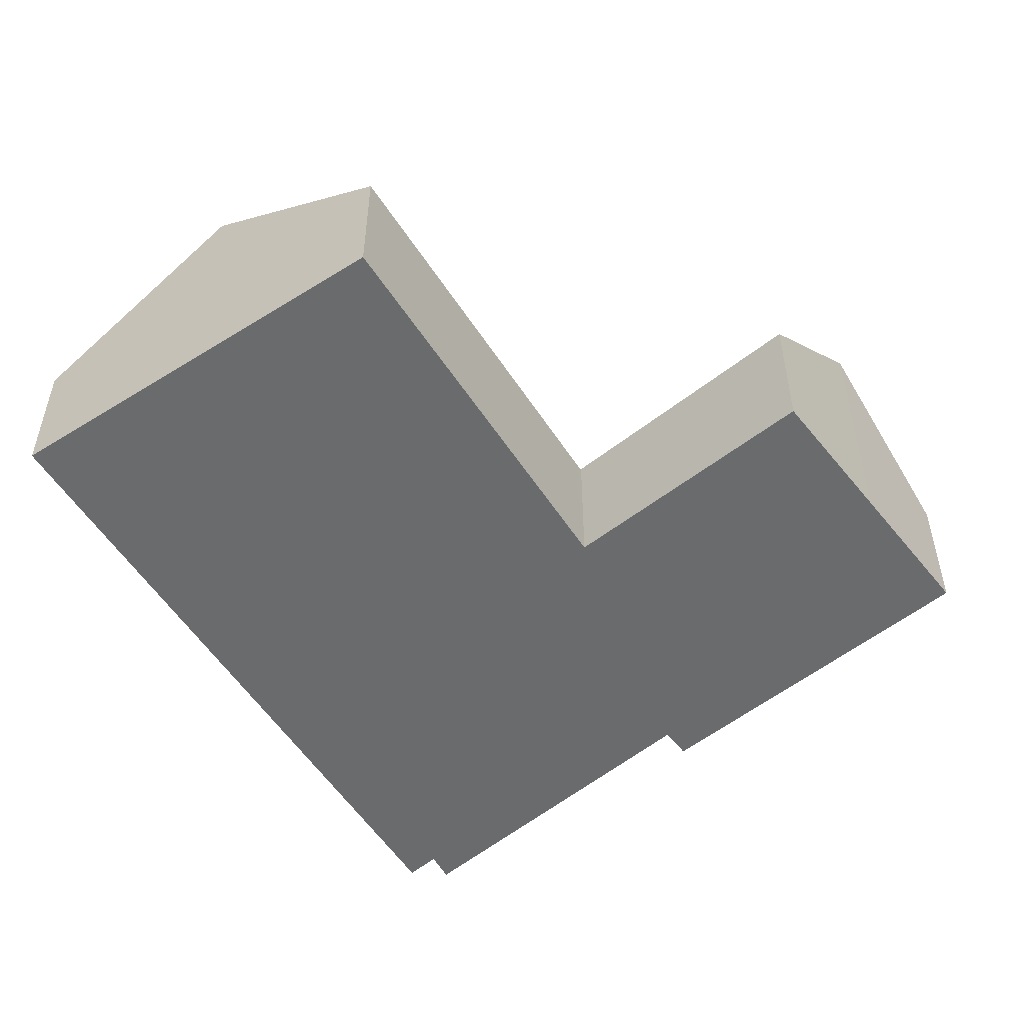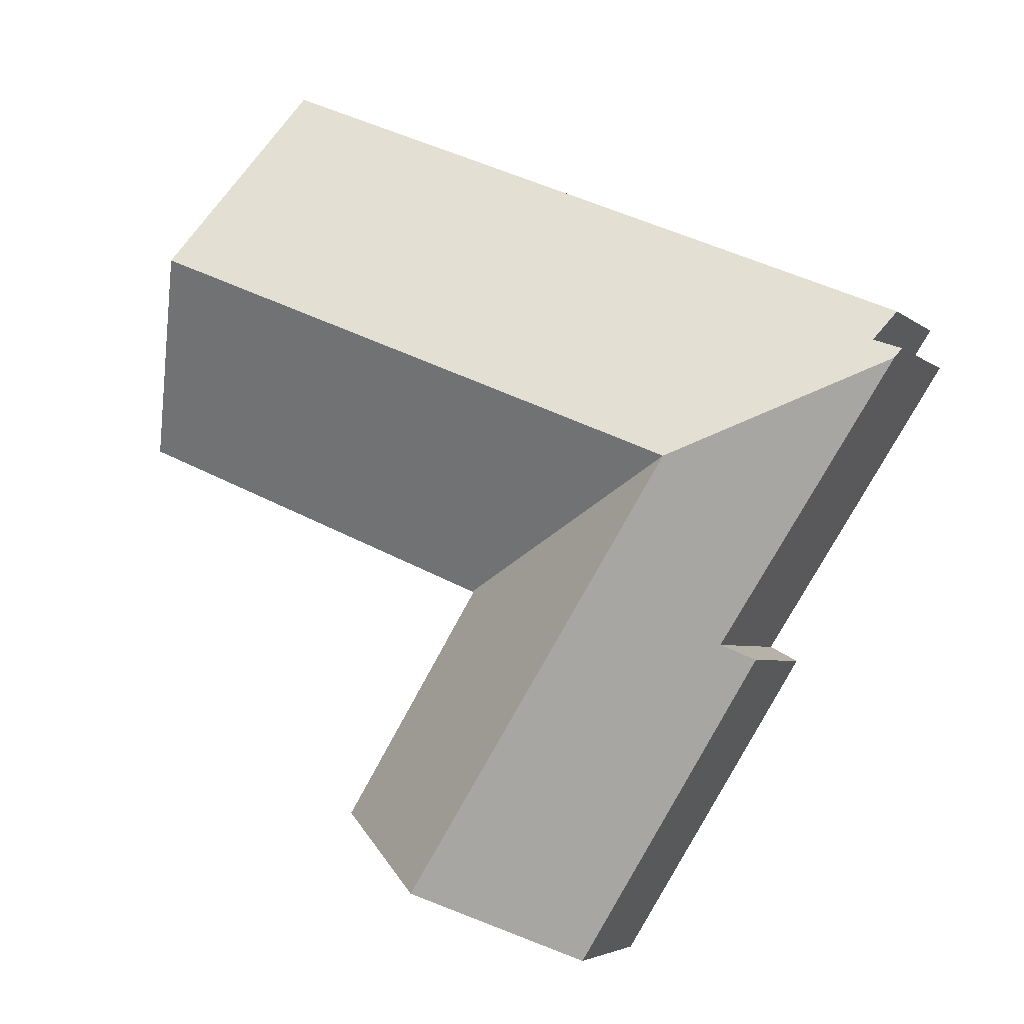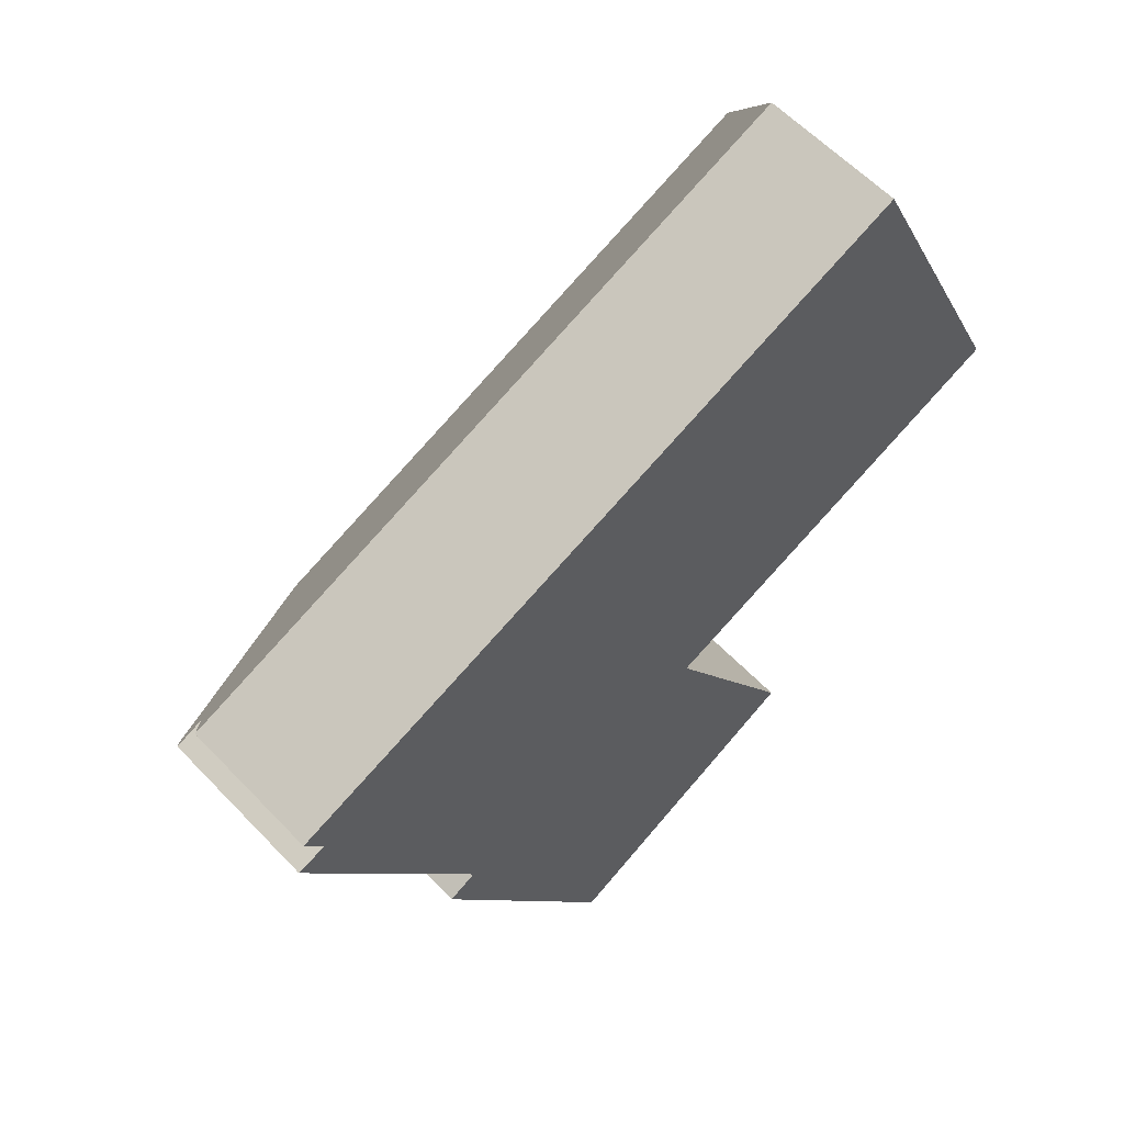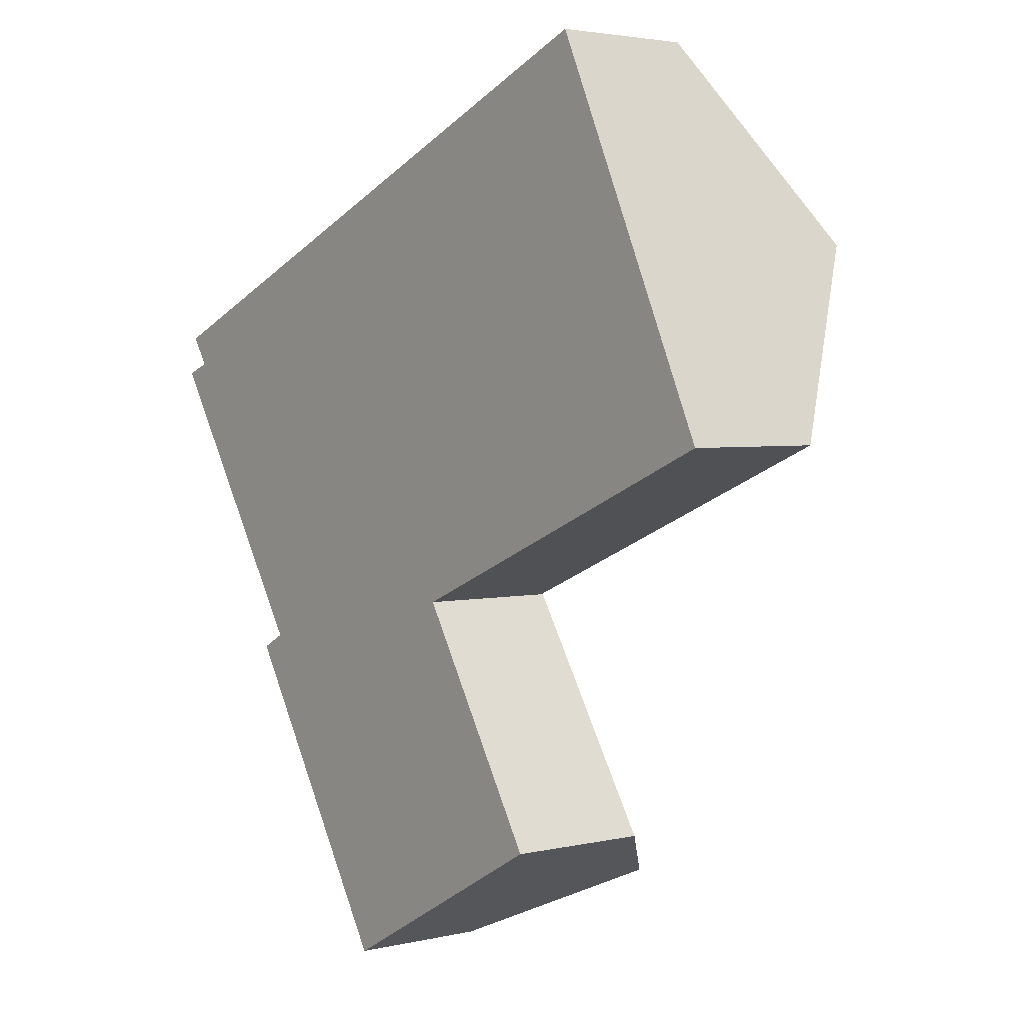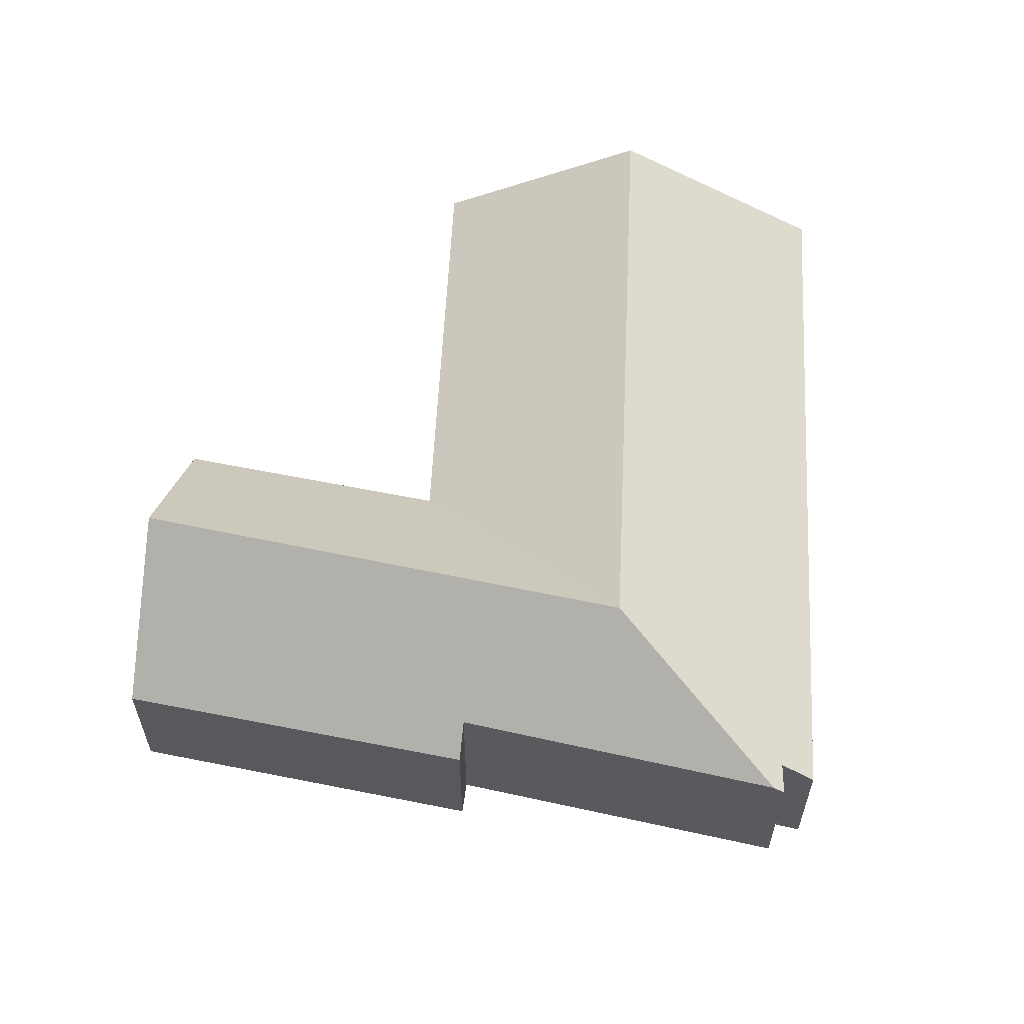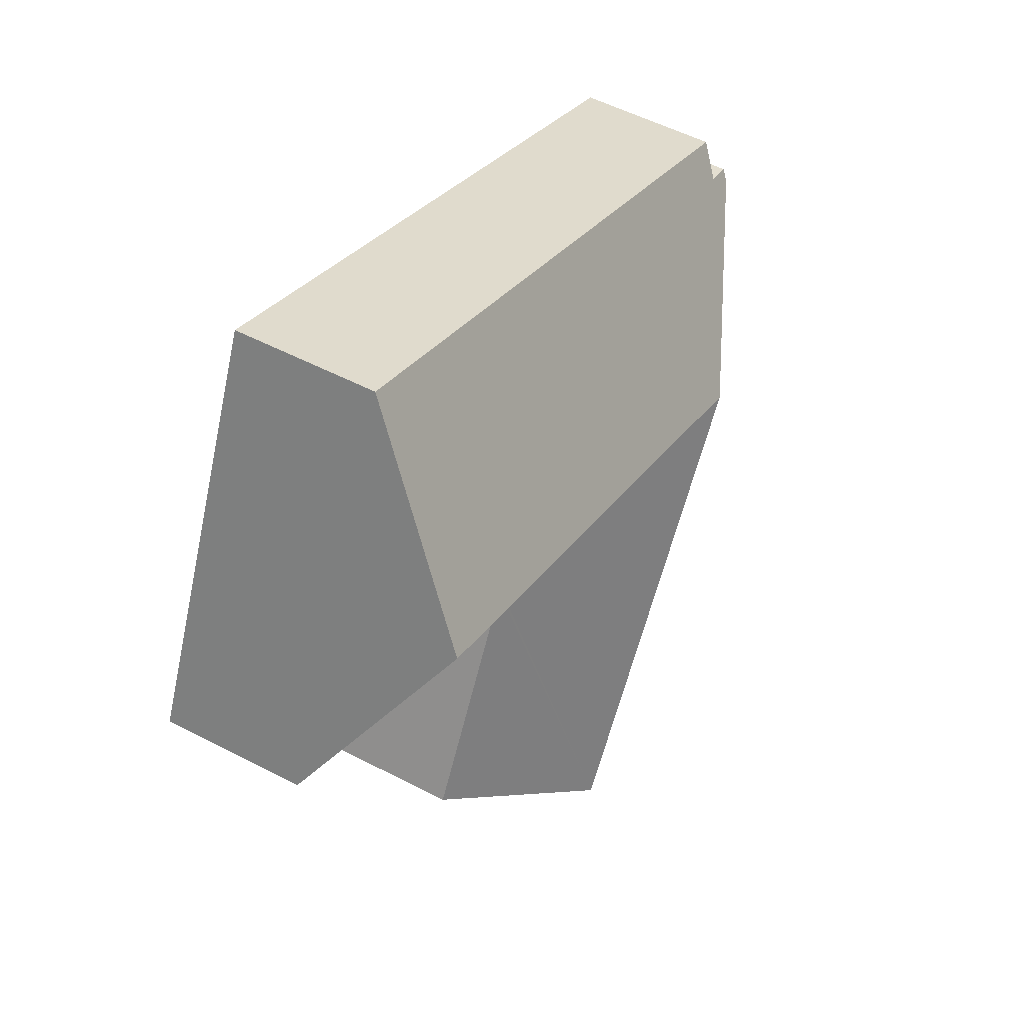
<metadata>
{"format":"obj","ext":"obj","renderer":"f3d","projection":"perspective","resolution":1024,"background":"white","views":[{"elev":-53.2,"azim":98.9,"up":"+Y"},{"elev":-4.0,"azim":-156.8,"up":"+Z"},{"elev":59.3,"azim":-43.1,"up":"+Z"},{"elev":3.2,"azim":51.5,"up":"+Z"},{"elev":60.5,"azim":-109.9,"up":"+Y"},{"elev":53.3,"azim":119.2,"up":"+Z"}]}
</metadata>
<code>
v  11.76 3.513 -5.705
v  19.03 6.681 3.056
v  21.23 3.568 -1.68
v  8.899 6.681 -1.14
v  11.68 3.512 -5.737
v  5.23 6.681 -2.66
v  11.63 3.562 -5.761
v  11.93 6.681 -13.36
v  8.149 6.681 -7.321
v  11.69 3.564 -5.857
v  15.14 3.658 -11.59
v  4.603 4.259 -7.183
v  0.153 4.189 -0.239
v  4.643 3.59 -8.773
v  8.581 3.529 -15.2
v  9.021 3.943 -14.96
v  3.897 3.602 -7.555
v  0 4.022 2.463e-16
v  0.715 4.046 0.252
v  0.236 3.53 0.99
v  4.072 3.524 2.589
v  6.048 3.521 3.412
v  16.79 3.506 7.887
v  15.14 7.096e-16 -11.59
v  11.93 8.179e-16 -13.36
v  9.021 9.159e-16 -14.96
v  8.581 9.307e-16 -15.2
v  21.23 1.029e-16 -1.68
v  11.76 3.493e-16 -5.705
v  11.63 3.528e-16 -5.761
v  11.68 3.513e-16 -5.737
v  4.643 5.372e-16 -8.773
v  3.897 4.626e-16 -7.555
v  4.603 4.398e-16 -7.183
v  0.153 1.463e-17 -0.239
v  0 0 0
v  0.715 -1.543e-17 0.252
v  0.236 -6.062e-17 0.99
v  4.072 -1.585e-16 2.589
v  6.048 -2.089e-16 3.412
v  16.79 -4.829e-16 7.887
v  19.03 -1.871e-16 3.056
v  11.69 3.586e-16 -5.857
g defaultobject
f 1 2 3
f 2 1 4
f 4 1 5
f 4 5 6
f 7 8 9
f 8 7 10
f 8 10 11
f 6 7 9
f 7 6 5
f 6 12 13
f 12 6 9
f 12 9 14
f 14 9 15
f 15 9 8
f 15 8 16
f 14 17 12
f 18 6 13
f 6 18 19
f 6 19 20
f 6 20 21
f 6 21 4
f 4 21 22
f 4 22 2
f 2 22 23
f 24 8 11
f 8 24 25
f 8 25 16
f 16 25 26
f 16 26 15
f 15 26 27
f 28 1 3
f 1 28 29
f 1 29 5
f 5 29 7
f 7 29 30
f 30 29 31
f 27 14 15
f 14 27 32
f 14 32 17
f 17 32 33
f 34 13 12
f 13 34 35
f 13 35 18
f 18 35 36
f 37 20 19
f 20 37 38
f 17 34 12
f 34 17 33
f 38 21 20
f 21 38 39
f 21 39 22
f 22 39 40
f 22 40 23
f 23 40 41
f 18 37 19
f 37 18 36
f 41 2 23
f 2 41 42
f 2 42 3
f 3 42 28
f 10 24 11
f 24 10 7
f 24 7 43
f 43 7 30
f 40 42 41
f 42 40 28
f 28 40 39
f 28 39 38
f 28 38 29
f 29 38 37
f 29 37 36
f 29 36 35
f 29 35 34
f 29 34 30
f 30 34 43
f 43 34 24
f 24 34 33
f 24 33 32
f 24 32 27
f 24 27 25
f 25 27 26

</code>
